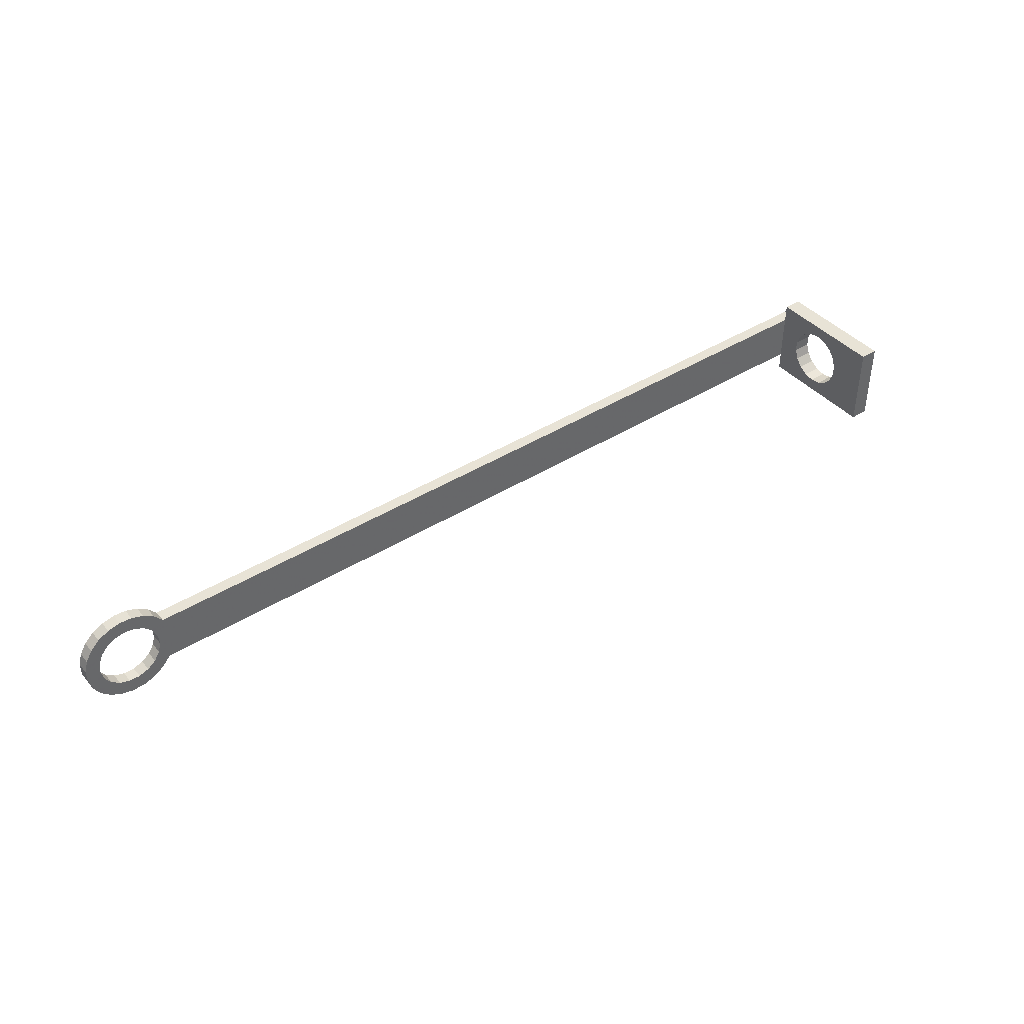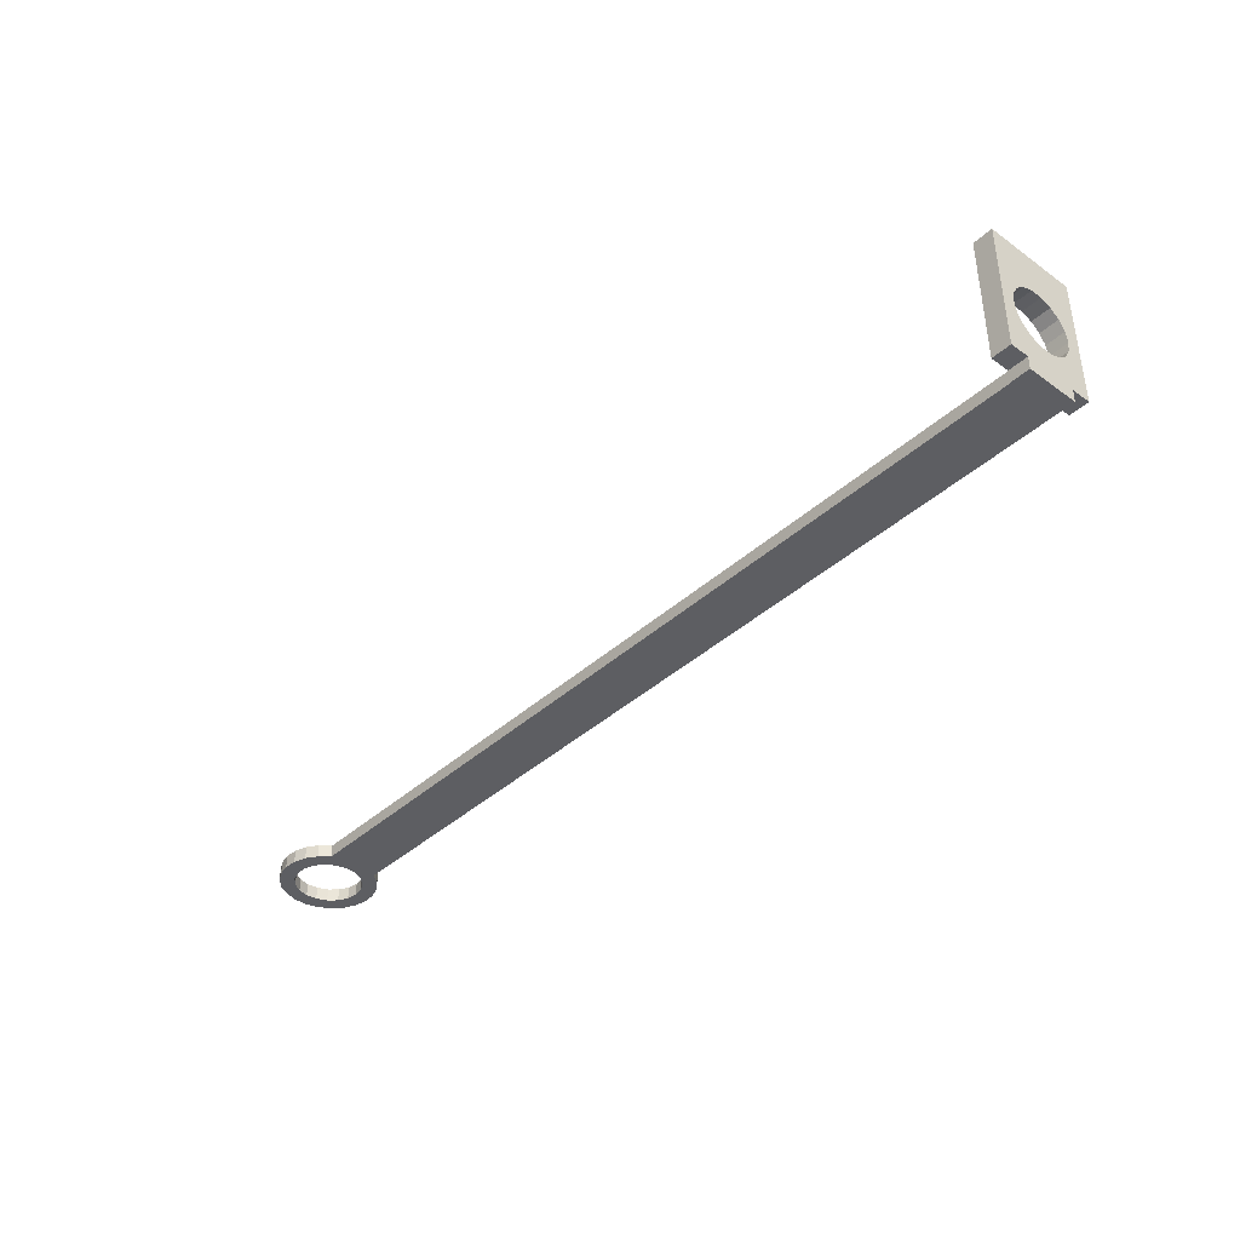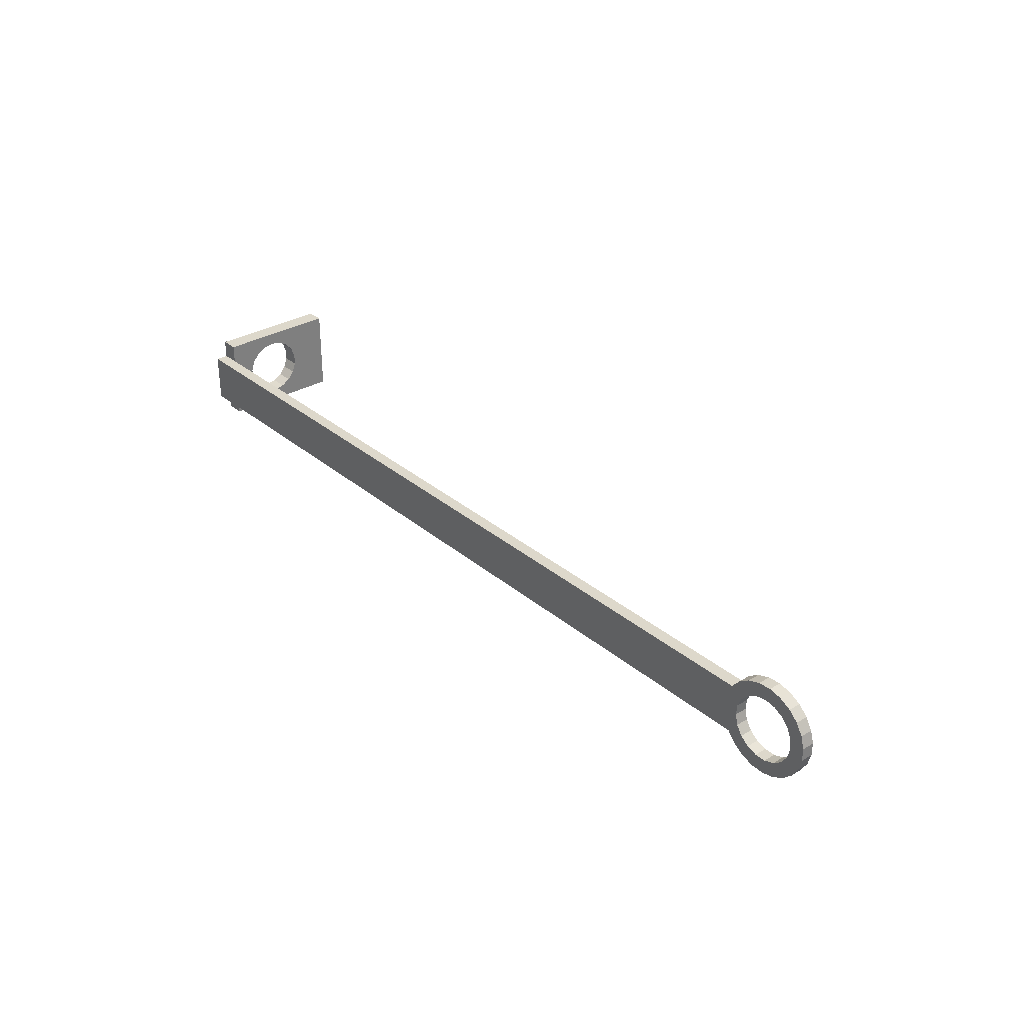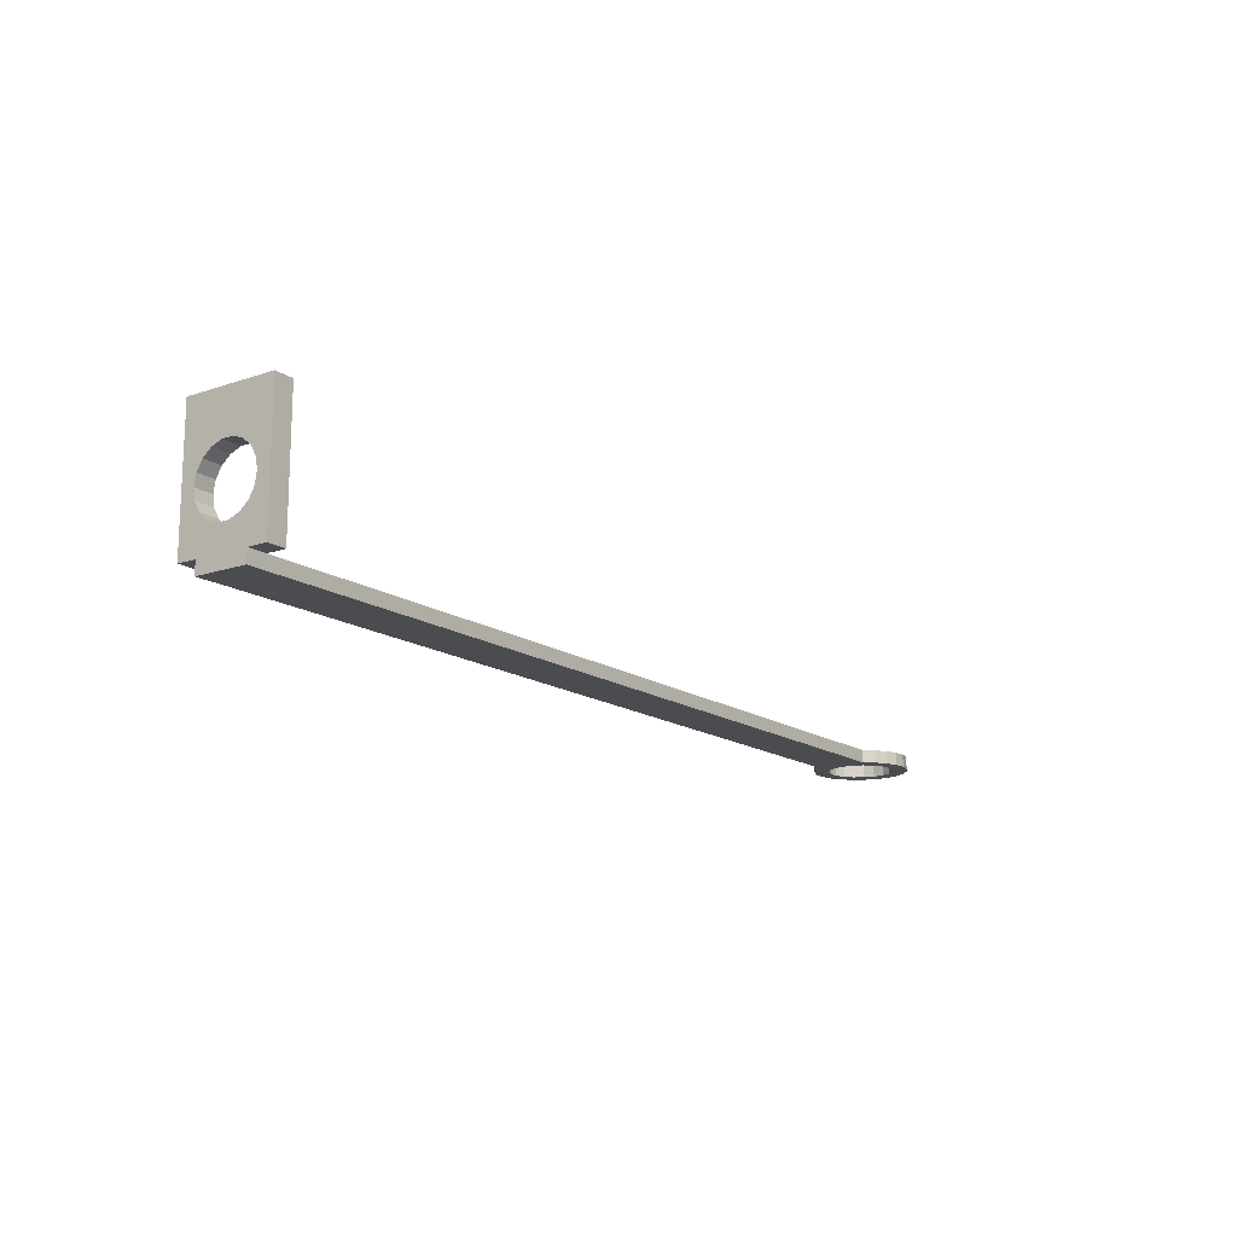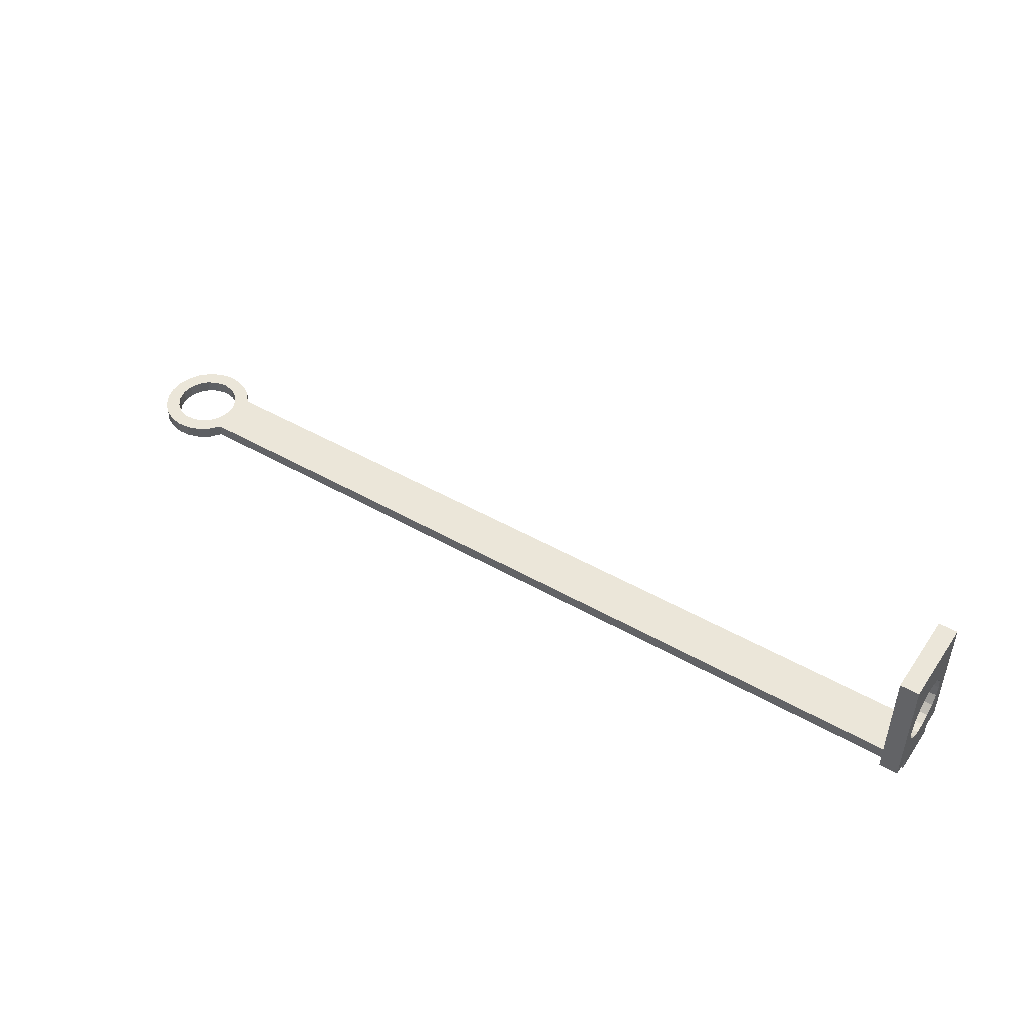
<metadata>
{"format":"obj","ext":"obj","renderer":"f3d","projection":"perspective","resolution":1024,"background":"white","views":[{"elev":41.4,"azim":-37.2,"up":"+Y"},{"elev":-39.2,"azim":48.4,"up":"+Z"},{"elev":31.5,"azim":-130.3,"up":"+Y"},{"elev":-15.1,"azim":125.7,"up":"+Z"},{"elev":46.7,"azim":33.0,"up":"+Z"}]}
</metadata>
<code>
g Sólido1
v 140 4.698 8.94
v 143 4.698 8.94
v 140 5 10.65
v 143 5 10.65
v 140 4.698 12.36
v 143 4.698 12.36
v 140 3.83 13.86
v 143 3.83 13.86
v 140 2.5 14.98
v 143 2.5 14.98
v 140 0.8682 15.57
v 143 0.8682 15.57
v 140 -0.8682 15.57
v 143 -0.8682 15.57
v 140 -2.5 14.98
v 143 -2.5 14.98
v 140 -3.83 13.86
v 143 -3.83 13.86
v 140 -4.698 12.36
v 143 -4.698 12.36
v 140 -5 10.65
v 143 -5 10.65
v 140 -4.698 8.94
v 143 -4.698 8.94
v 140 -3.83 7.436
v 143 -3.83 7.436
v 140 -2.5 6.32
v 143 -2.5 6.32
v 140 -0.8682 5.726
v 143 -0.8682 5.726
v 140 0.8682 5.726
v 143 0.8682 5.726
v 140 2.5 6.32
v 143 2.5 6.32
v 140 3.83 7.436
v 143 3.83 7.436
v 143 7 2
v 140 7 2
v 143 7 22
v 140 7 22
v 6.344 -4 0
v 140 -4 0
v 6.344 -4 2
v 140 -4 2
v 140 -7 2
v 143 -7 2
v 140 -7 22
v 143 -7 22
v 143 4 2
v 143 4 0
v 140 4 2
v 6.344 4 0
v 6.344 4 2
v -1.688 4.918 0
v -4.362 6.101 0
v 0 5.2 0
v 5.039 5.555 0
v 1.688 4.918 0
v 3.194 4.104 0
v 4.353 2.844 0
v 5.041 1.277 0
v 5.182 -0.4294 0
v 4.762 -2.089 0
v 3.826 -3.522 0
v 2.475 -4.573 0
v 5.039 -5.555 0
v 0.8559 -5.129 0
v -4.362 -6.101 0
v -0.8559 -5.129 0
v -5.838 -4.708 0
v -2.475 -4.573 0
v -3.826 -3.522 0
v -6.887 -2.97 0
v -4.762 -2.089 0
v -7.431 -1.015 0
v -5.182 -0.4294 0
v -7.431 1.015 0
v -5.041 1.277 0
v -6.887 2.97 0
v -4.353 2.844 0
v -3.194 4.104 0
v -5.838 4.708 0
v 143 -4.076 0
v 140 -4.076 0
v 3.365 -6.703 0
v -2.566 -7.048 0
v 1.445 -7.36 0
v -0.5819 -7.477 0
v 3.365 6.703 0
v -2.566 7.048 0
v 1.445 7.36 0
v -0.5819 7.477 0
v -1.688 4.918 2
v 0 5.2 2
v 1.688 4.918 2
v 3.194 4.104 2
v 4.353 2.844 2
v 5.041 1.277 2
v 5.182 -0.4294 2
v 4.762 -2.089 2
v 3.826 -3.522 2
v 2.475 -4.573 2
v 0.8559 -5.129 2
v -0.8559 -5.129 2
v -2.475 -4.573 2
v -3.826 -3.522 2
v -4.762 -2.089 2
v -5.182 -0.4294 2
v -5.041 1.277 2
v -4.353 2.844 2
v -3.194 4.104 2
v 143 -4.076 2
v 140 -4.076 2
v 5.039 5.555 2
v 3.365 6.703 2
v 1.445 7.36 2
v -0.5819 7.477 2
v -2.566 7.048 2
v -4.362 6.101 2
v -5.838 4.708 2
v -6.887 2.97 2
v -7.431 1.015 2
v -7.431 -1.015 2
v -6.887 -2.97 2
v -5.838 -4.708 2
v -4.362 -6.101 2
v -2.566 -7.048 2
v -0.5819 -7.477 2
v 1.445 -7.36 2
v 3.365 -6.703 2
v 5.039 -5.555 2
f 1 2 3
f 3 2 4
f 3 4 5
f 5 4 6
f 5 6 7
f 7 6 8
f 7 8 9
f 9 8 10
f 9 10 11
f 11 10 12
f 11 12 13
f 13 12 14
f 13 14 15
f 15 14 16
f 15 16 17
f 17 16 18
f 17 18 19
f 19 18 20
f 19 20 21
f 21 20 22
f 21 22 23
f 23 22 24
f 23 24 25
f 25 24 26
f 25 26 27
f 27 26 28
f 27 28 29
f 29 28 30
f 29 30 31
f 31 30 32
f 31 32 33
f 33 32 34
f 33 34 35
f 35 34 36
f 35 36 1
f 1 36 2
f 37 38 39
f 39 38 40
f 41 42 43
f 43 42 44
f 45 46 47
f 47 46 48
f 49 50 51
f 51 50 52
f 51 52 53
f 54 55 56
f 56 55 57
f 56 57 58
f 58 57 52
f 58 52 59
f 59 52 60
f 60 52 61
f 61 52 50
f 61 50 62
f 62 50 42
f 62 42 63
f 63 42 41
f 63 41 64
f 64 41 65
f 65 41 66
f 65 66 67
f 67 66 68
f 67 68 69
f 69 68 70
f 69 70 71
f 71 70 72
f 72 70 73
f 72 73 74
f 74 73 75
f 74 75 76
f 76 75 77
f 76 77 78
f 78 77 79
f 78 79 80
f 80 79 81
f 81 79 82
f 81 82 54
f 54 82 55
f 50 83 42
f 42 83 84
f 66 85 68
f 68 85 86
f 86 85 87
f 86 87 88
f 57 55 89
f 89 55 90
f 89 90 91
f 91 90 92
f 40 47 39
f 39 47 48
f 93 54 94
f 94 54 56
f 94 56 95
f 95 56 58
f 95 58 96
f 96 58 59
f 96 59 97
f 97 59 60
f 97 60 98
f 98 60 61
f 98 61 99
f 99 61 62
f 99 62 100
f 100 62 63
f 100 63 101
f 101 63 64
f 101 64 102
f 102 64 65
f 102 65 103
f 103 65 67
f 103 67 104
f 104 67 69
f 104 69 105
f 105 69 71
f 105 71 106
f 106 71 72
f 106 72 107
f 107 72 74
f 107 74 108
f 108 74 76
f 108 76 109
f 109 76 78
f 109 78 110
f 110 78 80
f 110 80 111
f 111 80 81
f 111 81 93
f 93 81 54
f 112 46 113
f 113 46 45
f 45 25 113
f 113 25 44
f 113 44 84
f 84 44 42
f 47 21 45
f 45 21 23
f 45 23 25
f 40 13 47
f 47 13 15
f 47 15 17
f 38 3 40
f 40 3 5
f 40 5 7
f 51 35 38
f 38 35 1
f 38 1 3
f 44 31 51
f 51 31 33
f 51 33 35
f 7 9 40
f 40 9 11
f 40 11 13
f 17 19 47
f 47 19 21
f 25 27 44
f 44 27 29
f 44 29 31
f 53 52 114
f 114 52 57
f 114 57 89
f 114 89 115
f 115 89 91
f 115 91 116
f 116 91 92
f 116 92 117
f 117 92 90
f 117 90 118
f 118 90 55
f 118 55 119
f 119 55 82
f 119 82 120
f 120 82 79
f 120 79 121
f 121 79 77
f 121 77 122
f 122 77 75
f 122 75 123
f 123 75 73
f 123 73 124
f 124 73 70
f 124 70 125
f 125 70 68
f 125 68 126
f 126 68 86
f 126 86 127
f 127 86 88
f 127 88 128
f 128 88 87
f 128 87 129
f 129 87 85
f 129 85 130
f 130 85 66
f 130 66 131
f 131 66 41
f 131 41 43
f 37 36 49
f 49 36 34
f 49 34 32
f 39 4 37
f 37 4 2
f 37 2 36
f 48 12 39
f 39 12 10
f 39 10 8
f 46 22 48
f 48 22 20
f 48 20 18
f 112 26 46
f 46 26 24
f 46 24 22
f 83 30 112
f 112 30 28
f 112 28 26
f 83 50 30
f 30 50 32
f 32 50 49
f 18 16 48
f 48 16 14
f 48 14 12
f 8 6 39
f 39 6 4
f 51 38 49
f 49 38 37
f 95 114 94
f 94 114 119
f 94 119 93
f 93 119 120
f 93 120 111
f 111 120 121
f 111 121 110
f 110 121 109
f 109 121 122
f 109 122 108
f 108 122 123
f 108 123 107
f 107 123 124
f 107 124 106
f 106 124 125
f 106 125 105
f 105 125 104
f 104 125 126
f 104 126 103
f 103 126 131
f 103 131 102
f 102 131 43
f 102 43 101
f 101 43 100
f 100 43 44
f 100 44 99
f 99 44 51
f 99 51 98
f 98 51 53
f 98 53 97
f 97 53 96
f 96 53 95
f 95 53 114
f 114 115 119
f 119 115 118
f 118 115 116
f 118 116 117
f 131 126 130
f 130 126 127
f 130 127 129
f 129 127 128
f 112 113 83
f 83 113 84

</code>
